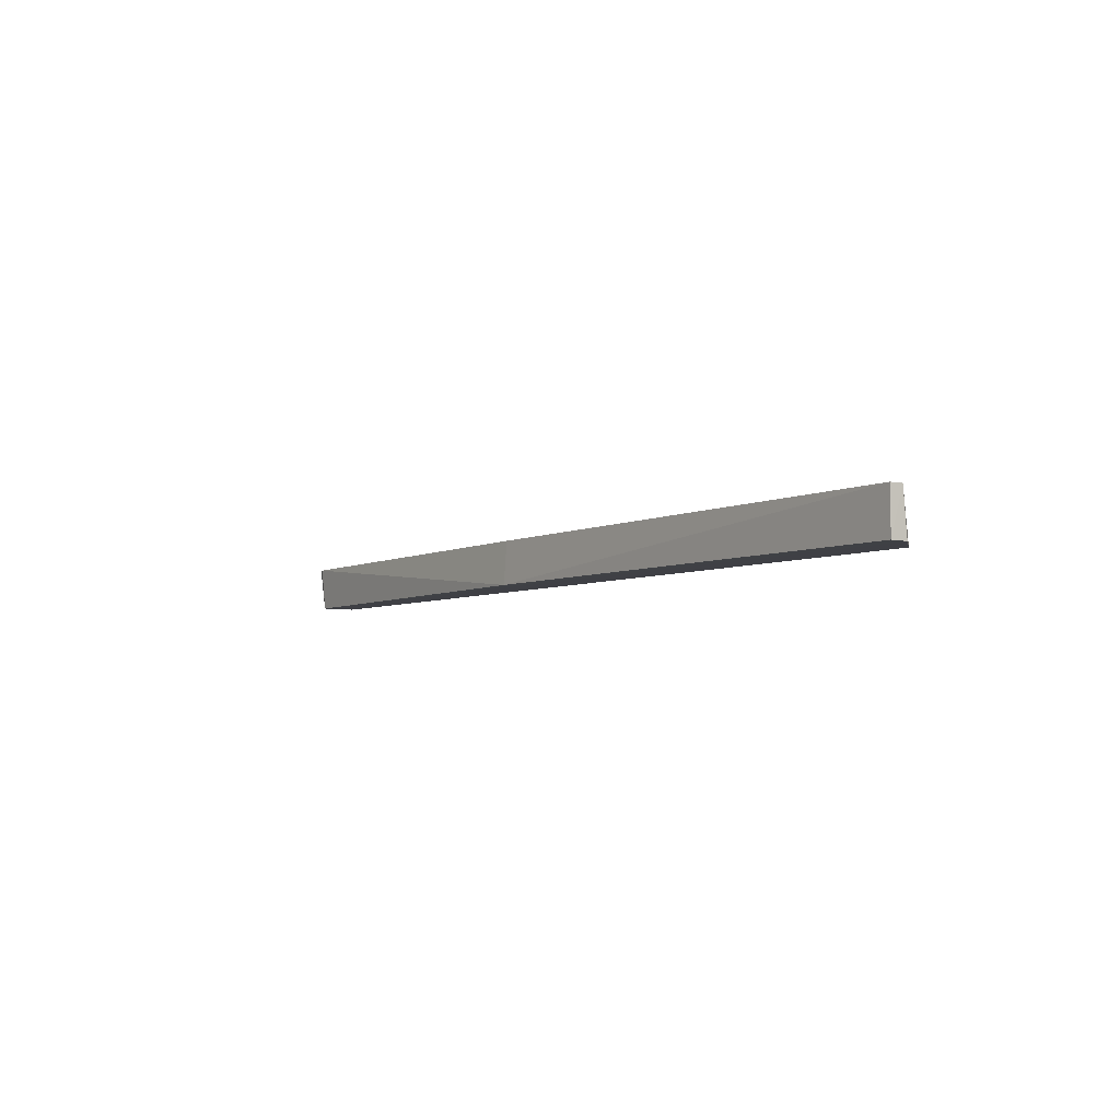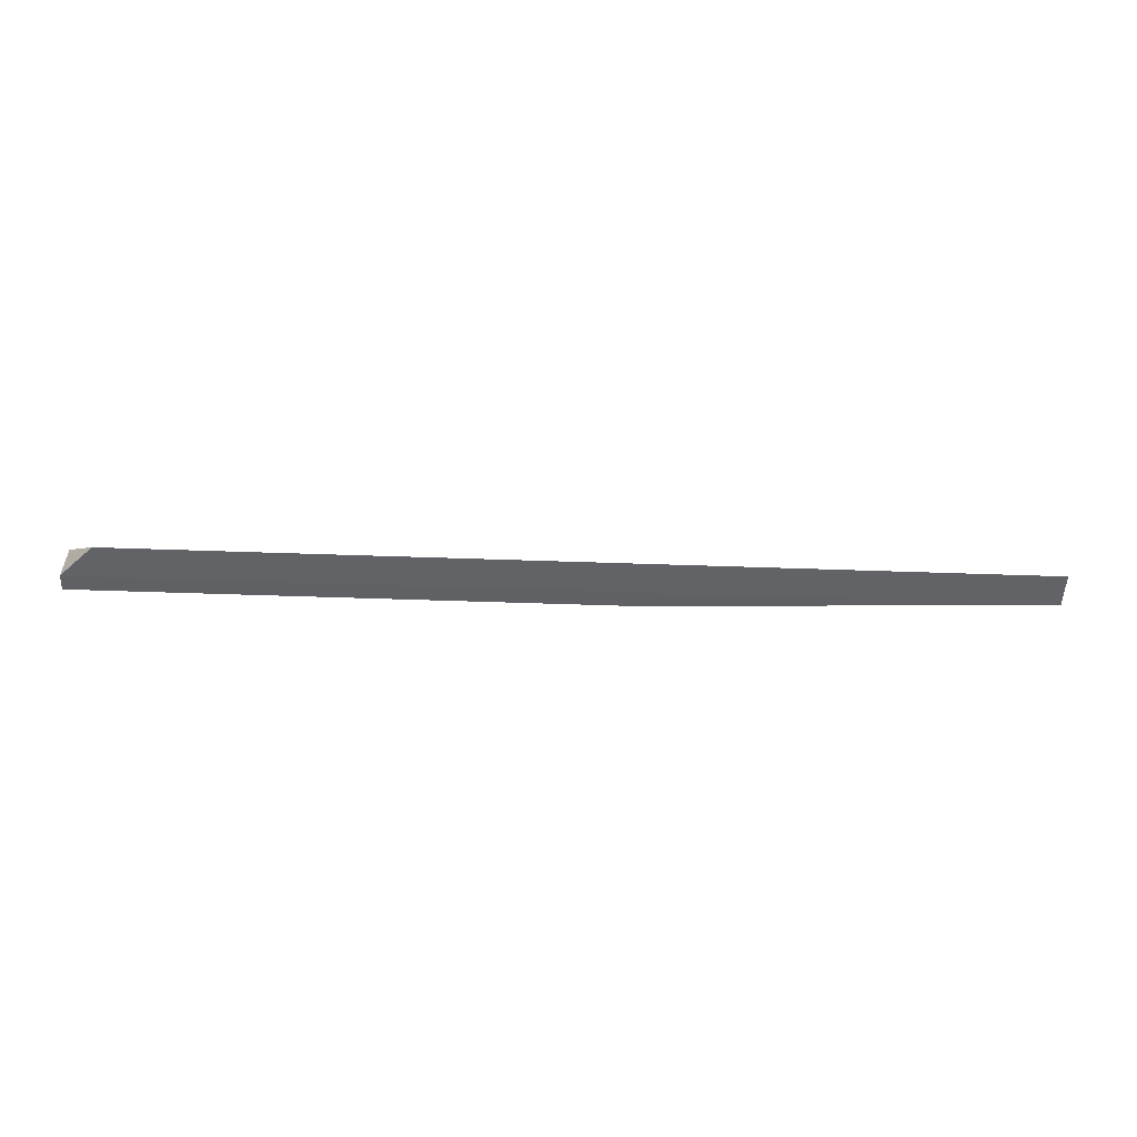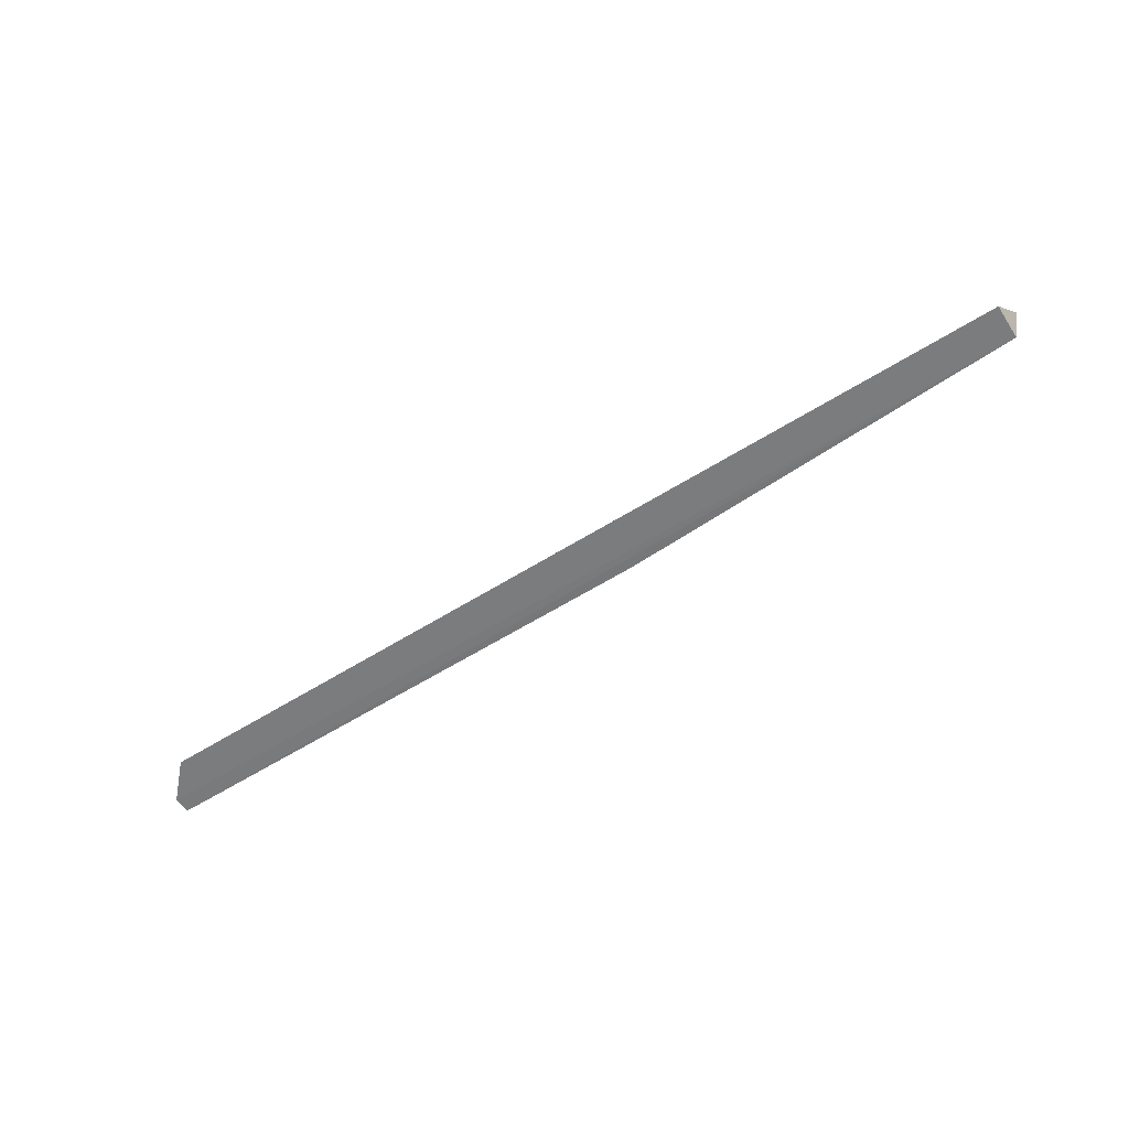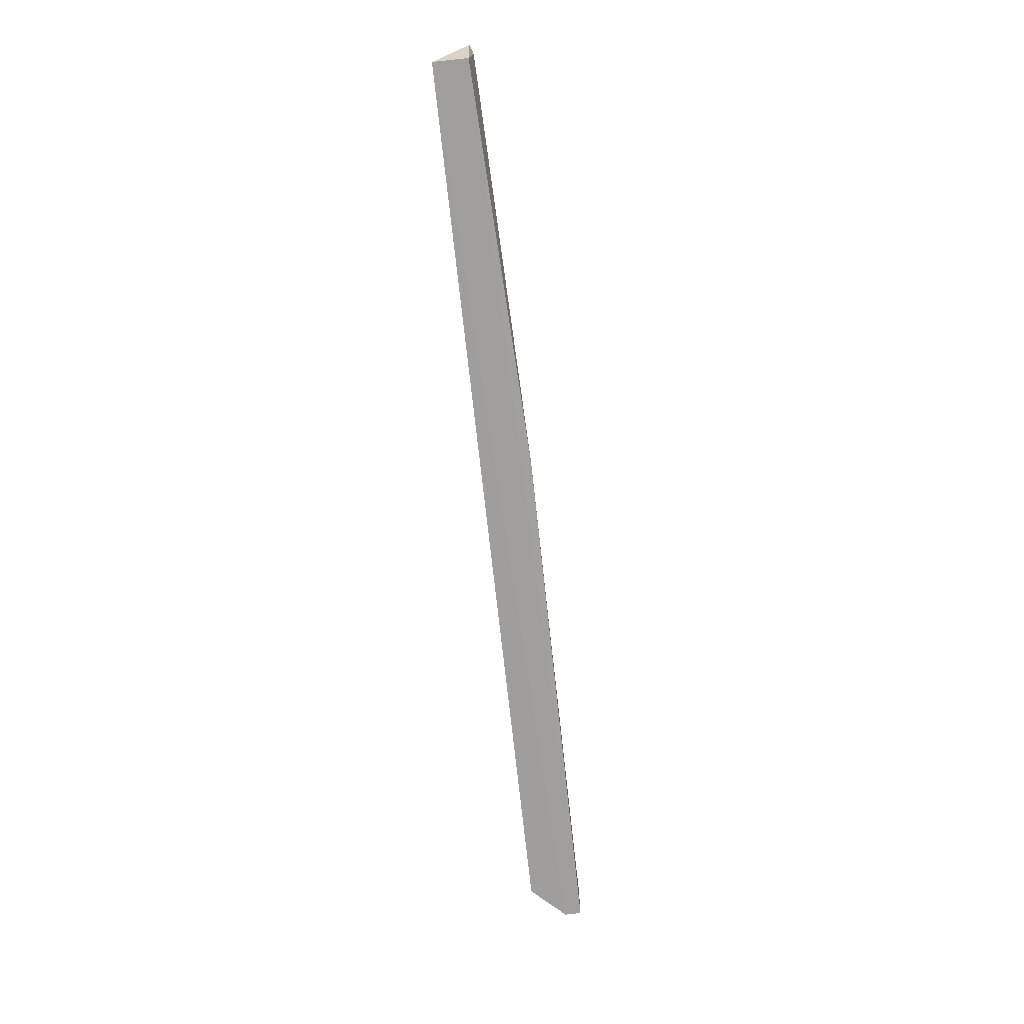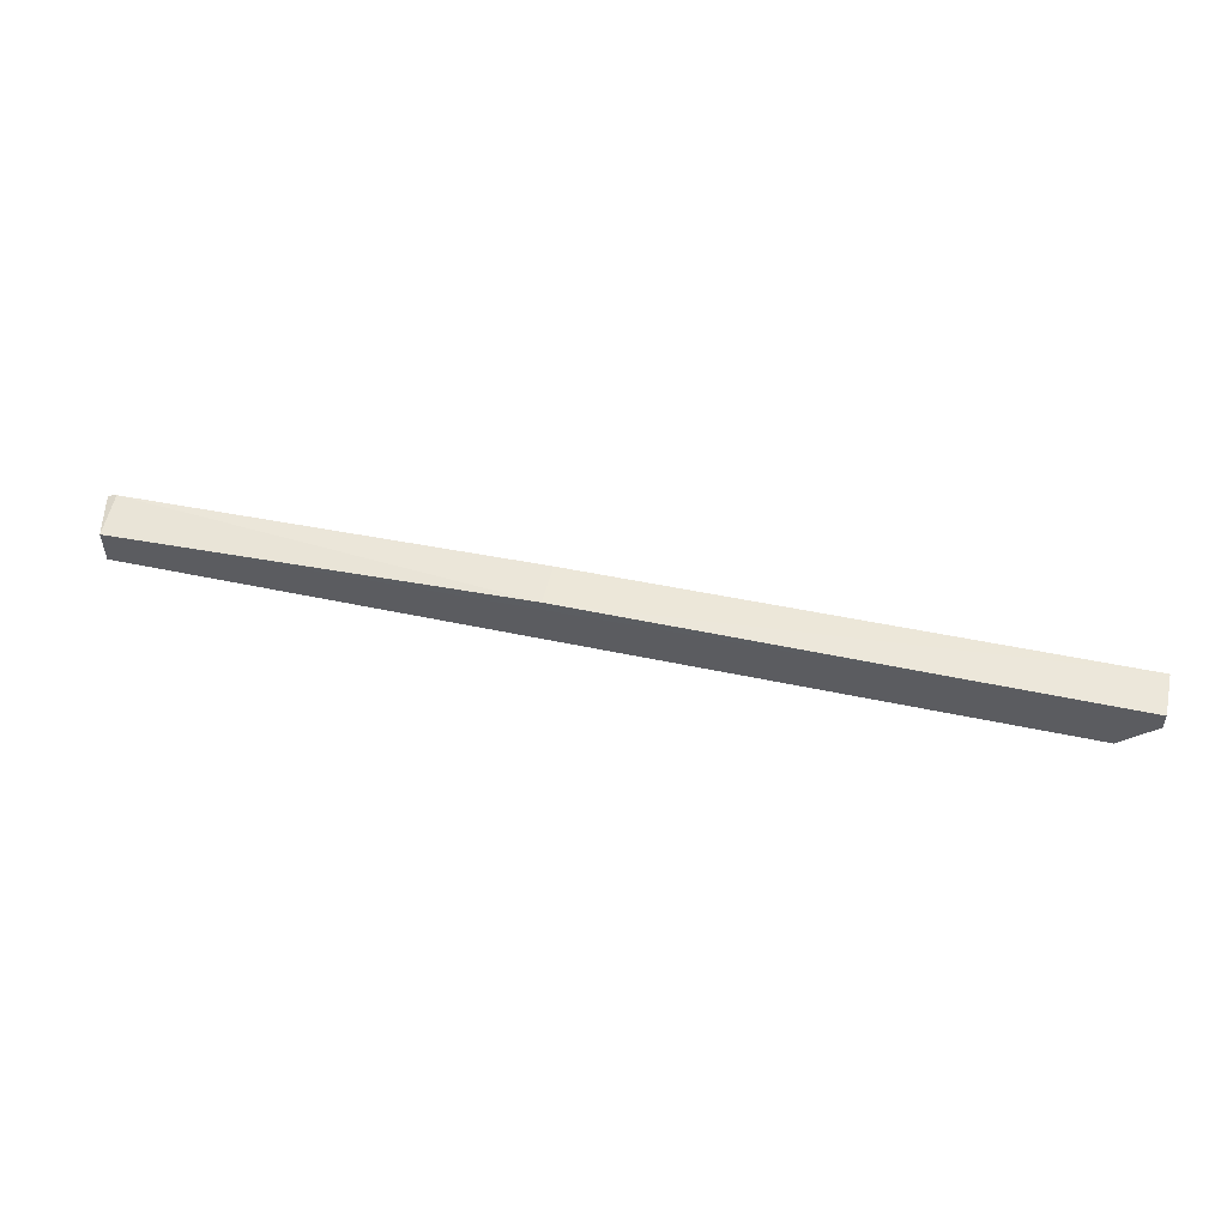
<metadata>
{"format":"obj","ext":"obj","renderer":"f3d","projection":"perspective","resolution":1024,"background":"white","views":[{"elev":-5.2,"azim":-124.5,"up":"+Z"},{"elev":-51.0,"azim":-2.2,"up":"+Z"},{"elev":-58.7,"azim":33.0,"up":"+Z"},{"elev":-71.1,"azim":96.2,"up":"+Z"},{"elev":52.7,"azim":-167.2,"up":"+Y"}]}
</metadata>
<code>
v -1.466 6.831 1.279
v -1.495 6.841 1.279
v -4.514 6.842 1.279
v -4.513 6.883 1.138
v -1.495 6.829 1.138
v -4.513 6.883 1.279
v -2.802 6.883 1.139
v -4.405 6.716 1.138
v -2.802 6.873 1.279
v -1.495 6.716 1.137
v -4.432 6.831 1.278
v -4.513 6.829 1.138
f 5 2 1
f 6 4 3
f 6 3 1
f 7 5 4
f 7 2 5
f 7 4 6
f 9 7 6
f 9 2 7
f 9 6 1
f 9 1 2
f 10 5 1
f 10 1 8
f 11 8 1
f 11 1 3
f 11 3 8
f 12 8 3
f 12 3 4
f 12 4 5
f 12 10 8
f 12 5 10

</code>
